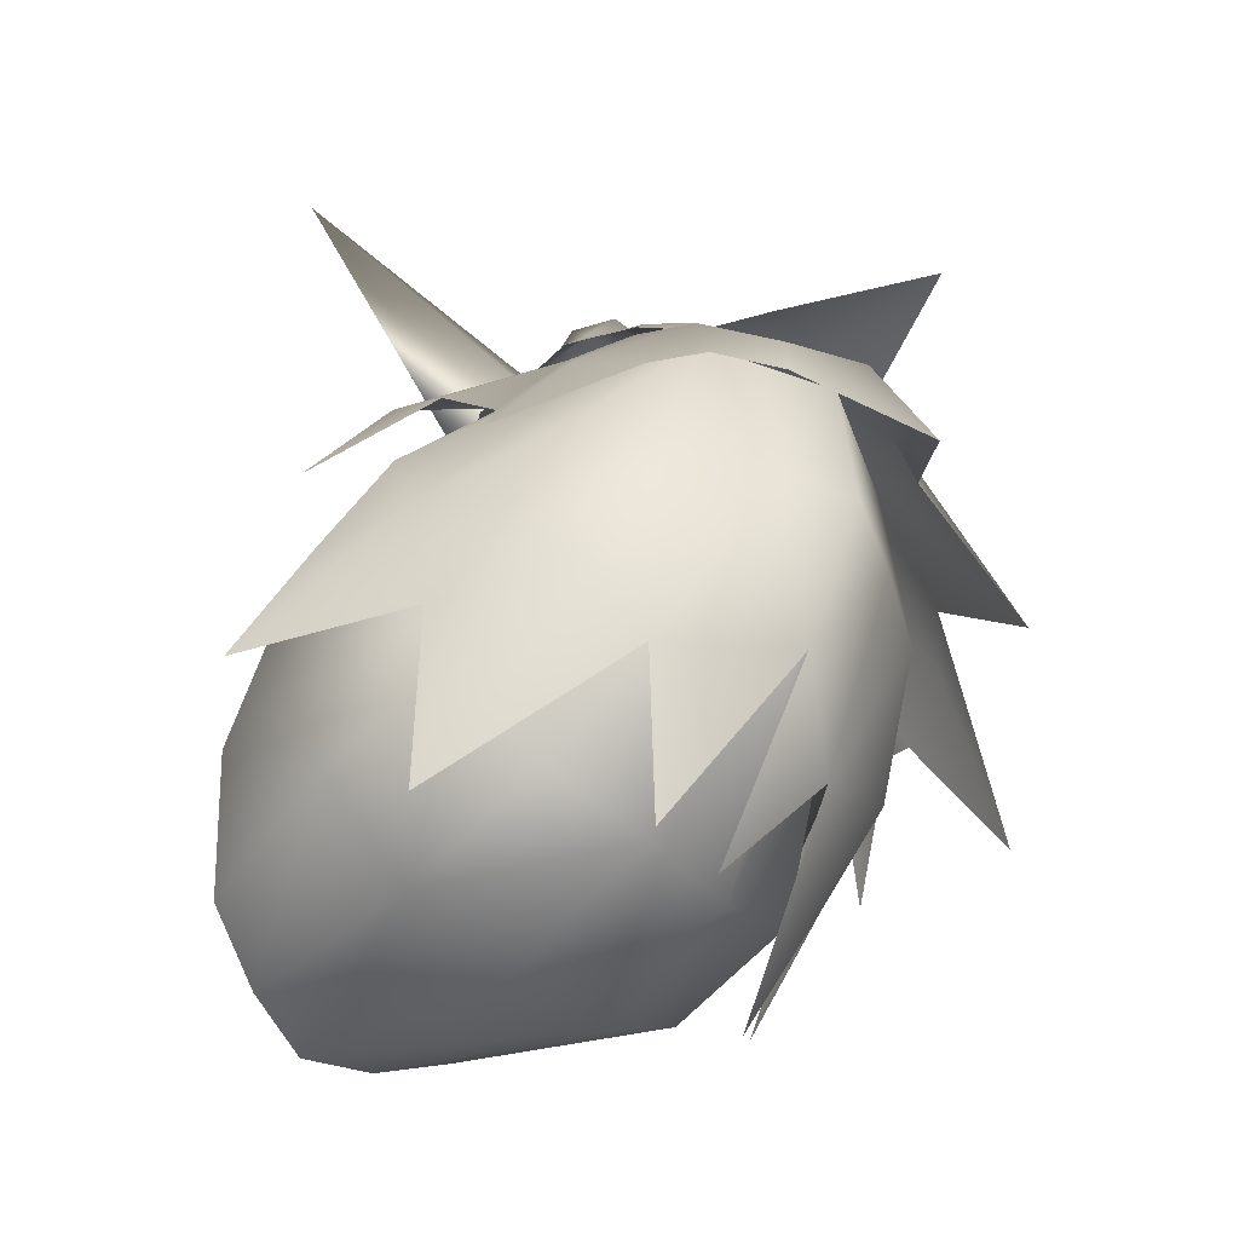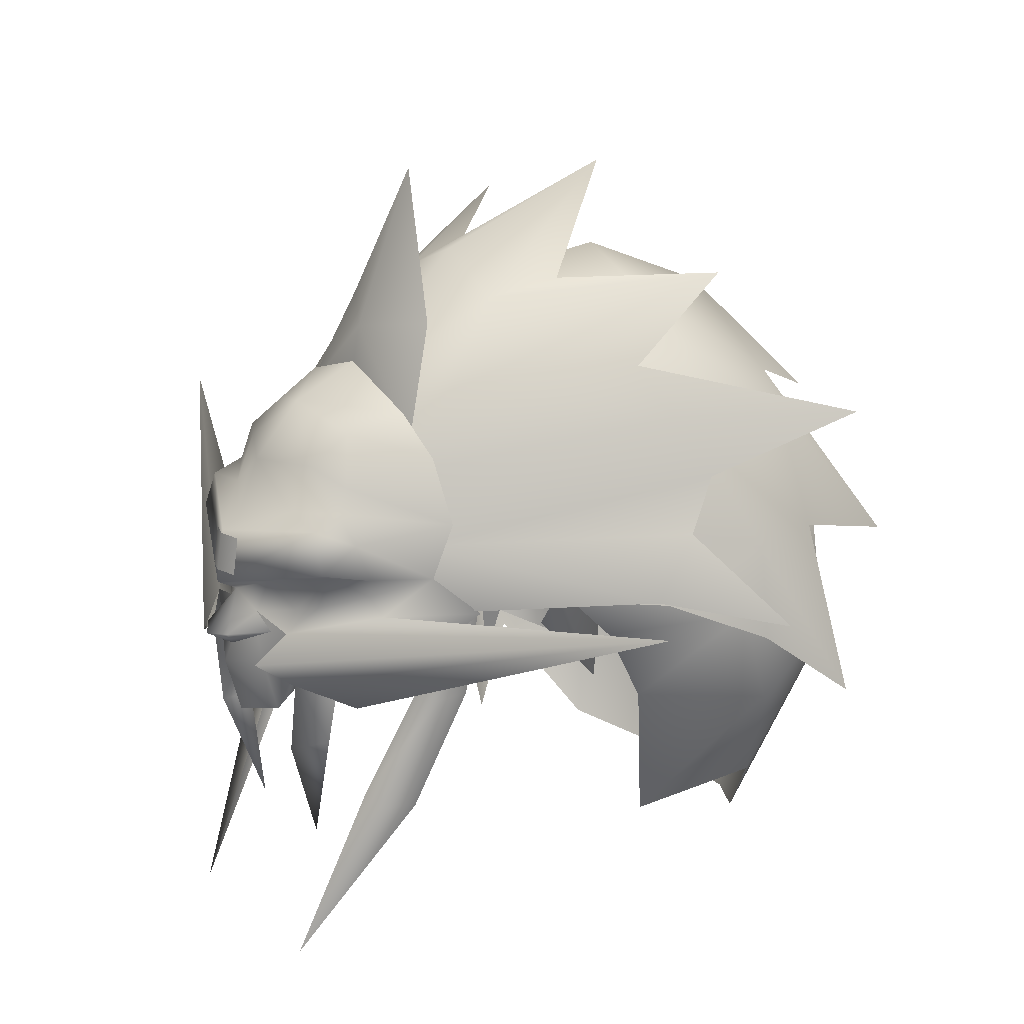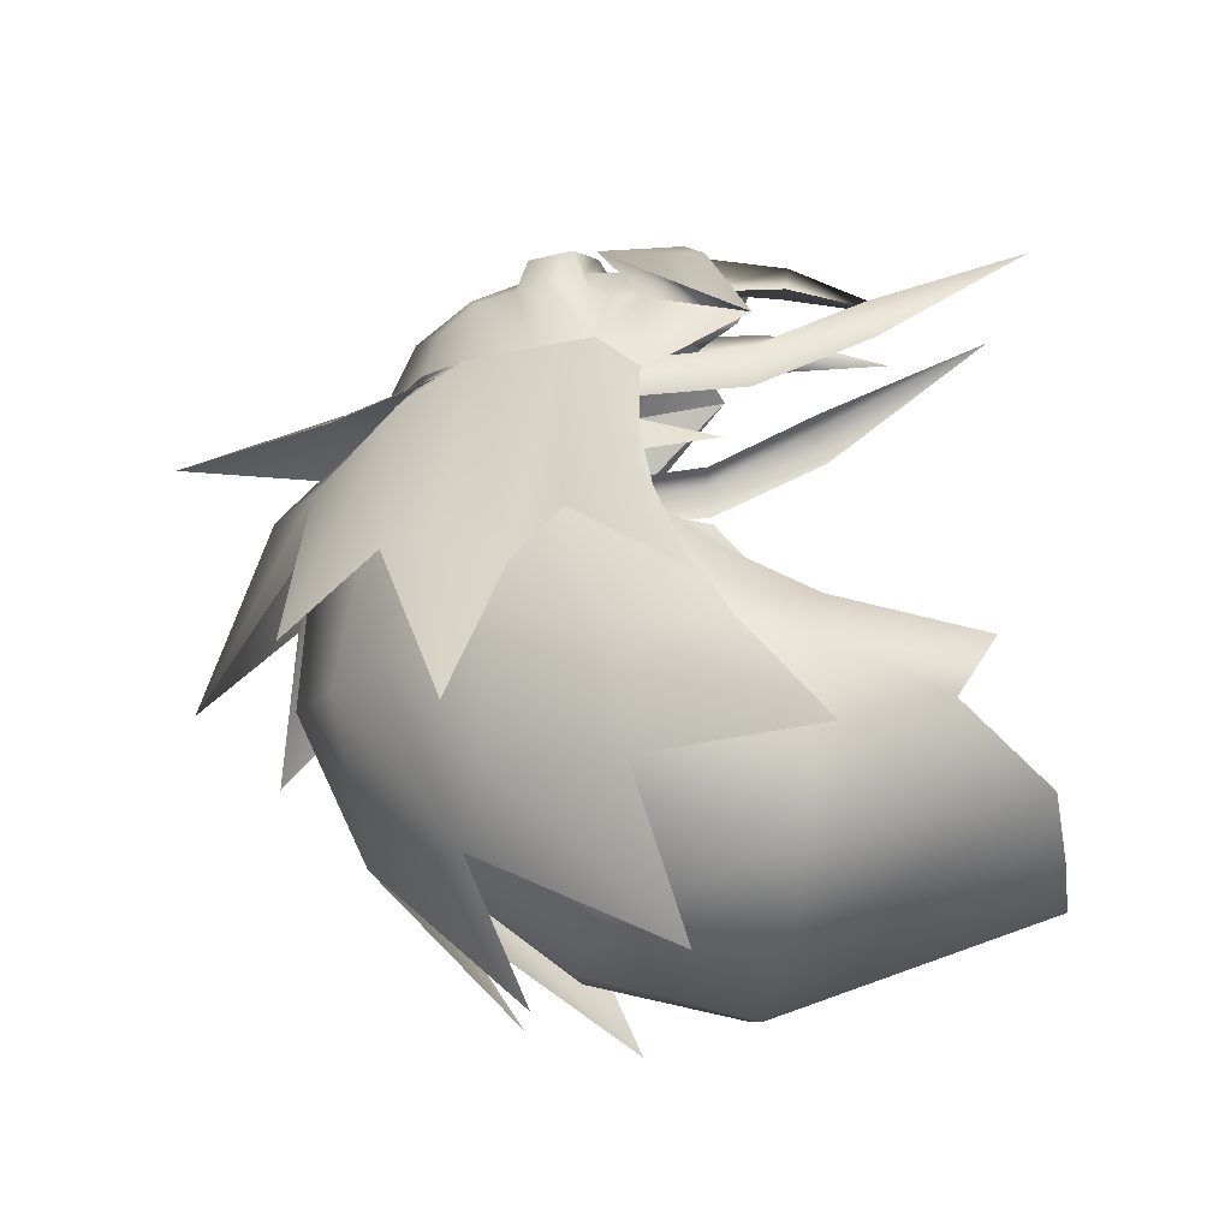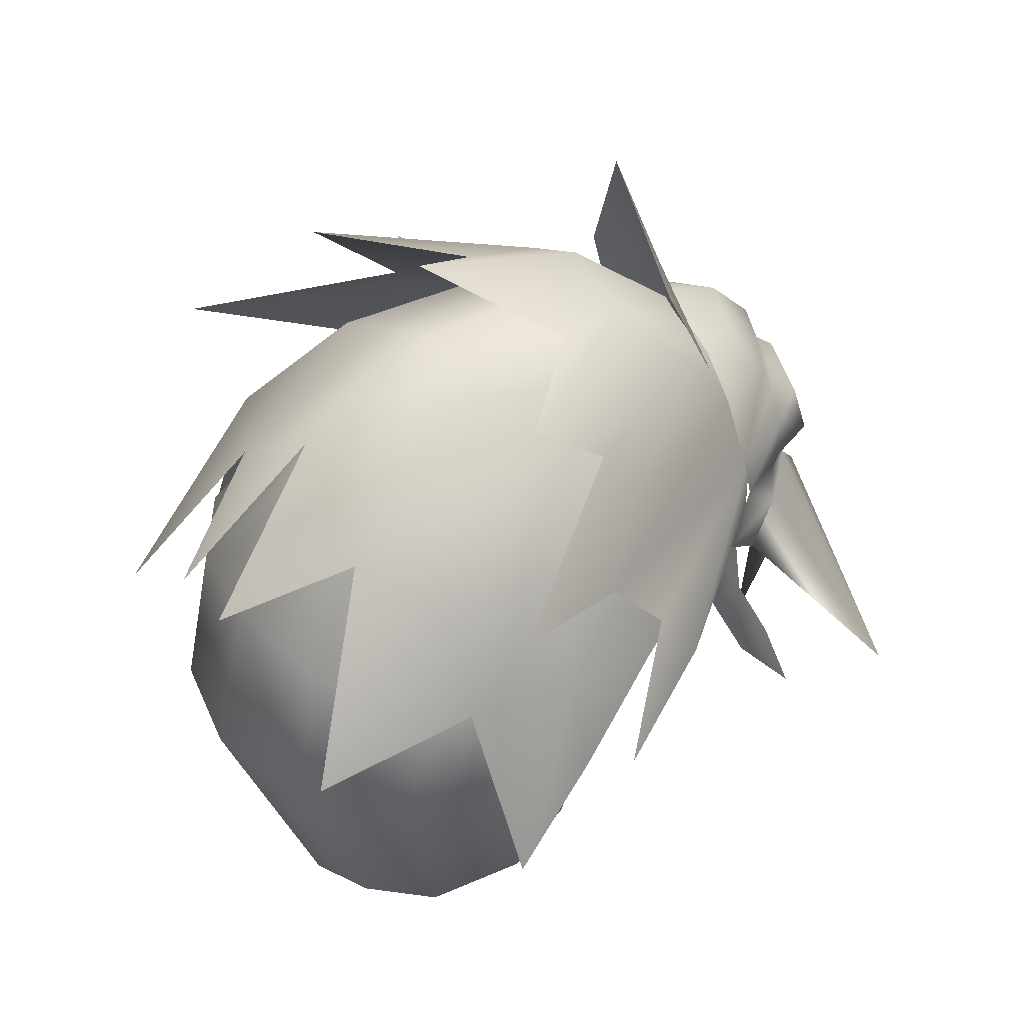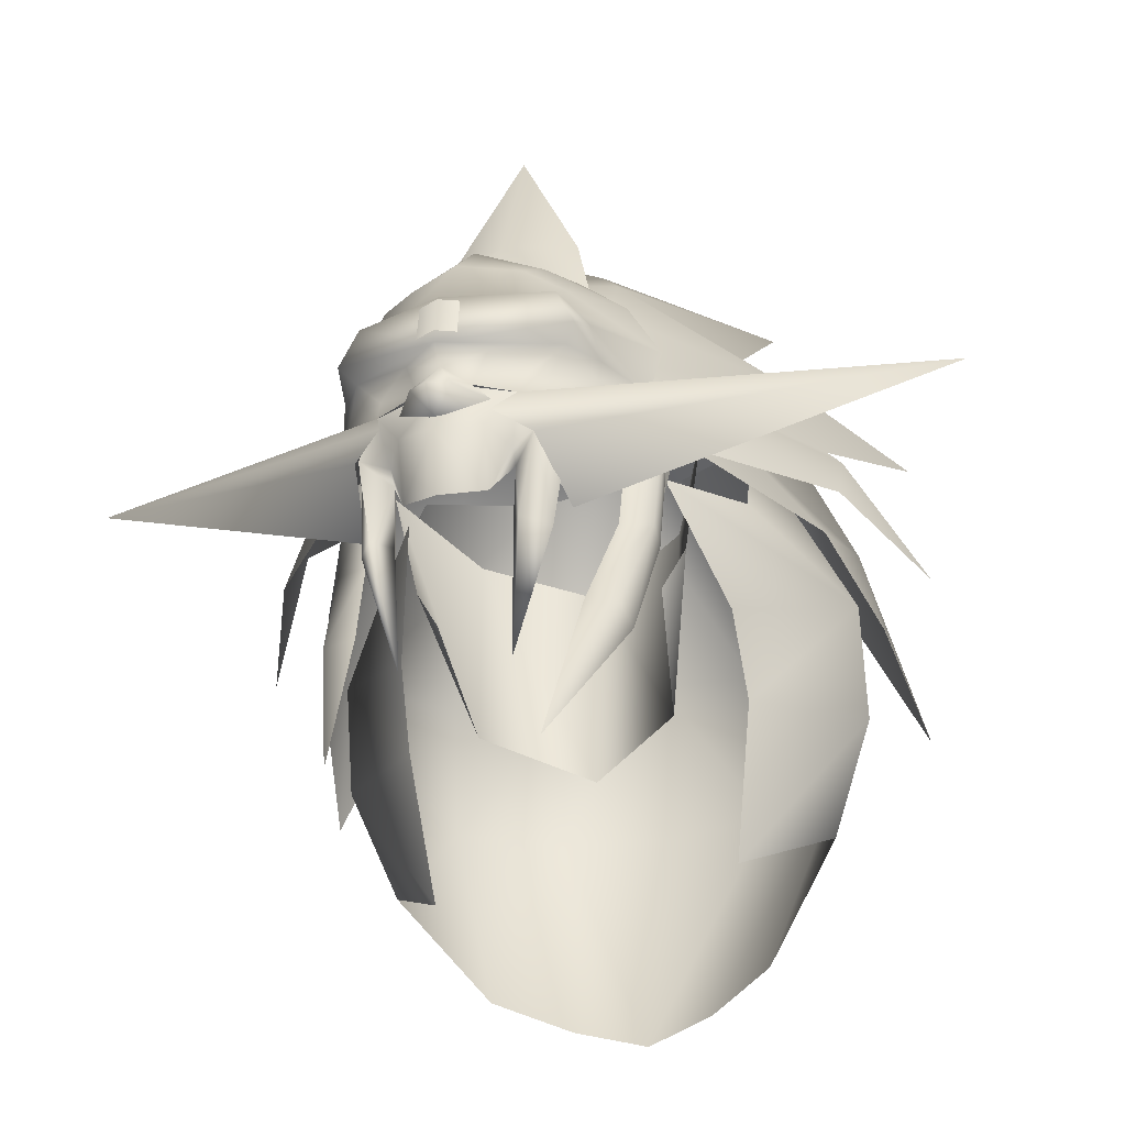
<metadata>
{"format":"obj","ext":"obj","renderer":"f3d","projection":"perspective","resolution":1024,"background":"white","views":[{"elev":-53.3,"azim":135.2,"up":"+Z"},{"elev":23.2,"azim":53.9,"up":"+Y"},{"elev":-21.6,"azim":-95.4,"up":"+Z"},{"elev":41.7,"azim":-125.1,"up":"+Y"},{"elev":-31.5,"azim":18.3,"up":"+Y"}]}
</metadata>
<code>
g mesh00
v -5.122 46.01 -7.183
v -5.856 50.32 -2.938
v -7.088 52.53 -3.147
v -7.438 57.08 -0.6866
v -6.501 49.93 1.195
v -7.201 57.07 2.253
v 7.088 52.53 -3.147
v 5.856 50.32 -2.938
v 5.122 45.54 -7.183
v 7.201 57.07 2.253
v 6.501 49.93 1.195
v 7.438 57.08 -0.6866
v -8.209 58.11 -2.571
v -5.398 56.6 -8.095
v 0 44.4 -10.75
v 0 55.63 -11.52
v 5.398 56.6 -8.095
v 8.209 58.92 -2.571
f 1 2 3
f 4 5 6
f 7 8 9
f 10 11 12
f 3 13 1
f 1 13 14
f 1 14 15
f 15 14 16
f 15 16 9
f 9 16 17
f 9 17 7
f 7 17 18
v 0 55.79 13.59
v 0.9998 55.73 13.21
v -0.000685 56.78 13.43
v 0.9998 57.71 12.9
v -0.002056 57.77 13.28
v -0.9998 57.71 12.9
v -0.9998 55.73 13.21
v -4.855 34.64 12.45
v -7.064 43.12 8.243
v -7.178 42.72 6.349
v -5.464 43.41 8.307
v -7.064 43.12 8.243
v -7.605 48.66 3.304
v -7.874 48.89 5.133
v -6.281 48.94 5.507
v 7.605 48.66 3.304
v 7.874 48.89 5.133
v 7.178 42.72 6.349
v 4.855 34.64 12.45
v 7.064 43.12 8.243
v 5.464 43.41 8.307
v 6.281 48.94 5.507
f 19 20 21
f 21 20 22
f 21 22 23
f 23 24 21
f 21 24 25
f 21 25 19
f 26 27 28
f 29 30 26
f 31 28 32
f 32 28 30
f 32 30 33
f 33 30 29
f 34 35 36
f 37 38 39
f 40 39 35
f 35 39 38
f 35 38 36
f 36 38 37
v -8.919 45.85 -7.372
v -13.89 46.4 -11.72
v -7.766 37.79 -8.602
v -3.411 52.87 11.67
v -2.058 50.98 12.35
v 0 54 11.79
v -5.225 56.24 10.05
v -3.532 54.13 11.1
v -2.019 55.37 11.81
v -2.937 49.71 10.43
v -2.823 46.48 10.38
v -5.006 50.79 9.447
v 1.011 52.49 13.79
v 0 51.38 12.92
v 2.228 52.6 11.88
v -6.237 55.13 8.337
v -6.442 56.1 8.333
v 6.152 65.55 -0.8438
v 7.489 65.34 -10.88
v 3.606 67.47 -10.89
v 5.878 56.82 10.88
v 6.442 56.1 8.333
v 5.995 58 8.904
v 14.07 51.92 -10.37
v 9.623 56.31 -5.956
v 6.727 55.23 -0.8544
v -14.06 55.51 -11.42
v -16.27 46.62 -16
v -15.19 50.73 -11.02
v 12.27 54.94 -16.41
v 9.844 51.98 -24.1
v 9.99 60.86 -16
v 5.455 61.47 -18.77
v -10.75 47.07 -19.35
v -10.63 54.25 -18.25
v -5.51 55.31 -21.68
v 6.983 54.17 7.984
v 22.45 57.17 1.84
v 5.034 48.24 8.497
v -5.034 48.24 8.497
v -22.45 57.17 1.84
v -6.983 53.52 7.984
v 6.983 54.17 7.984
v 3.411 52.87 11.67
v -6.983 53.52 7.984
v -3.411 52.87 11.67
v -6.237 55.13 8.337
v 6.237 55.13 8.337
v 3.411 52.87 11.67
v 6.983 54.17 7.984
v 0 65.51 -18.05
v 1.833 58.2 -24.89
v -6.988 57.59 5.899
v -14.8 54.65 -3.796
v -6.774 53.73 6.113
v -2.832 61.48 9.517
v -2.697 59.16 10.66
v 0 61.36 11
v -5.006 50.79 9.447
v -4.249 50.67 11.68
v -7.826 60.01 1.509
v -12.95 53.57 -5.503
v -7.71 54.74 4.561
v -17.9 52.72 -10.2
v -14.58 57.84 -6.102
v -13.38 60.12 -8.296
v -5.653 61.16 5.484
v -13.8 51.92 -10.37
v -8.736 50 -5.398
v -6.727 55.23 -0.8544
v -7.361 35.39 -15.81
v -5.797 47.35 -23.23
v -3.68 34.22 -18.2
v 0 33.37 -19.19
v -9.623 56.31 -5.956
v -9.087 61.91 -9.043
v -3.992 63.77 -13.85
v -12.27 54.94 -16.41
v -9.99 60.86 -16
v -9.844 51.98 -24.1
v -5.455 61.47 -18.77
v -3.559 68.61 -1.191
v -10.19 69.83 -11.05
v -5.491 64.91 2.572
v -9.594 65.53 -6.321
v -12.06 63.33 -6.648
v -16.24 62.95 -15.64
v -6.152 65.55 -0.8438
v 0 68.41 -1.094
v -3.606 67.47 -10.89
v 0 69.03 -10.59
v -3.394 67.89 2.582
v -4.843 62.49 4.74
v 0 67.25 4.603
v 0 64.21 5.178
v 4.843 62.49 4.74
v -2.832 61.48 9.517
v 0 63.97 8.484
v -3.266 62.92 7.501
v -4.308 50.37 11.94
v -5.034 48.24 8.497
v -7.874 48.89 5.133
v -6.281 48.94 5.507
v -6.465 54.53 4.518
v -2.65 51.17 13.15
v -3.411 52.87 11.67
v -6.983 53.52 7.984
v -8.112 54.68 4.151
v -7.809 54.64 2.393
v -7.605 48.66 3.304
v 0 63.97 8.484
v -4.212 63.76 4.756
v -3.266 62.92 7.501
v -4.925 58.88 10.75
v -2.697 59.16 10.66
v -4.746 59.46 9.181
v 0 54.44 12.55
v -1.315 53.47 12.1
v -1.011 52.49 13.79
v -2.228 52.6 11.88
v -2.952 50.43 10.92
v -2.937 49.71 10.43
v -4.613 54.46 10.41
v -2.697 59.16 10.66
v -2.832 61.48 9.517
v -4.746 59.46 9.181
v -8.227 58.86 4.483
v -4.628 61.29 8.518
v -6.524 61.94 4.488
v -3.266 62.92 7.501
v -4.212 63.76 4.756
v -7.782 55.93 5.421
v -8.978 53.81 3.303
v -5.034 48.24 8.497
v -3.537 46.21 11.7
v -4.249 50.67 11.68
v -5.006 50.79 9.447
v 0 50.47 13.4
v -2.058 50.98 12.35
v -2.034 47.92 11.52
v -2.952 50.43 10.92
v -2.937 49.71 10.43
v -5.995 58 8.904
v -4.925 58.88 10.75
v -5.878 56.82 10.88
v 0 55.09 13.62
v -1.833 58.2 -24.89
v 17.9 52.72 -10.2
v 14.58 57.84 -6.102
v 14.8 54.65 -3.796
v 6.988 57.59 5.899
v 6.774 53.73 6.113
v 3.411 52.87 11.67
v 4.249 50.67 11.68
v 5.006 50.79 9.447
v 7.71 54.74 4.561
v 13.6 53.57 -5.503
v 7.591 60.01 1.509
v 13.91 46.4 -12.12
v 10.75 47.07 -19.35
v 8.736 50 -5.398
v 8.919 45.85 -7.372
v 3.394 67.89 2.582
v 0 75.14 1.336
v 0 58.33 12.28
v 2.697 59.16 10.66
v 2.832 61.48 9.517
v 0 52.35 14.39
v 6.465 54.53 4.518
v 6.281 48.94 5.507
v 8.112 54.68 4.151
v 4.746 59.46 9.181
v 4.925 58.88 10.75
v 2.65 51.17 13.15
v 4.308 50.37 11.94
v 5.034 48.24 8.497
v 7.874 48.89 5.133
v 7.605 48.66 3.304
v 7.809 54.64 2.393
v 3.266 62.92 7.501
v 4.212 63.76 4.756
v 0 65.4 5.002
v 2.697 59.16 10.66
v 4.925 58.88 10.75
v 0 61.36 11
v 2.832 61.48 9.517
v 3.266 62.92 7.501
v 4.613 54.46 10.41
v 5.225 56.24 10.05
v 3.532 54.13 11.1
v 2.019 55.37 11.81
v 4.746 59.46 9.181
v 2.832 61.48 9.517
v 2.697 59.16 10.66
v 2.823 46.48 10.38
v 3.537 46.21 11.7
v 2.937 49.71 10.43
v 4.249 50.67 11.68
v 4.212 63.76 4.756
v 3.266 62.92 7.501
v 6.524 61.94 4.488
v 4.628 60.64 8.518
v 8.251 58.86 4.483
v 5.034 48.24 8.497
v 8.965 53.81 3.304
v 7.804 55.93 5.42
v 2.034 47.92 11.52
v 2.937 49.71 10.43
v 2.952 50.43 10.92
v 2.058 50.98 12.35
v 0 47.43 12.59
v 0 57.94 13.18
v 0 58.33 12.28
v 0 65.57 -15.83
v -11.61 40.59 -13.08
v 0 63 7.119
v 0 70.4 -1.176
v -7.489 65.34 -10.88
v -11.48 60.95 -9.34
v -4.608 46.53 10.02
v -2.674 40.27 9.809
v -4.608 46.53 10.02
v -1.315 53.47 12.1
v 0 54.44 12.55
v -2.019 55.37 11.81
v -5.225 56.24 10.05
v -6.442 56.1 8.333
v -3.411 52.87 11.67
v -1.315 53.47 12.1
v 0 47.62 -24.66
v 0 56.18 -22.66
v 5.797 47.35 -23.23
v 5.51 55.31 -21.68
v 10.63 54.25 -18.25
v 3.68 34.22 -18.2
v 13.38 60.12 -8.296
v 16.24 62.95 -15.64
v 12.06 63.33 -6.648
v 9.594 65.53 -6.321
v 5.491 64.91 2.572
v 10.19 69.83 -11.05
v 3.559 68.61 -1.191
v 4.3 69.16 -5.007
v 0 73.62 -10.94
v 11.48 60.95 -9.34
v 14.06 55.51 -11.42
v 15.19 50.73 -11.02
v 16.27 46.62 -16
v 7.766 37.79 -8.602
v 11.65 40.59 -13.08
v 7.361 35.39 -15.81
v 2.937 49.71 10.43
v 2.952 50.43 10.92
v 2.058 50.98 12.35
v 0 50.47 13.4
v -6.442 56.1 8.333
v -5.995 58 8.904
v 1.315 53.47 12.1
v 5.006 50.79 9.447
v 4.608 46.53 10.02
v 2.674 40.27 9.809
v 4.608 46.53 10.02
v 5.006 50.79 9.447
v 5.995 58 8.904
v 6.442 56.1 8.333
v 5.225 56.24 10.05
v 2.019 55.37 11.81
v 1.315 53.47 12.1
v 1.315 53.47 12.1
v 3.411 52.87 11.67
v 6.237 55.13 8.337
v 6.442 56.1 8.333
v 9.087 61.91 -9.043
v 3.992 63.77 -13.85
v 5.828 61.16 5.484
v -4.3 69.16 -5.007
f 41 42 43
f 44 45 46
f 47 48 49
f 50 51 52
f 53 54 55
f 56 47 57
f 58 59 60
f 61 62 63
f 64 65 66
f 67 68 69
f 70 71 72
f 72 71 73
f 74 75 76
f 77 78 79
f 80 81 82
f 83 84 78
f 85 86 87
f 88 89 90
f 91 73 92
f 93 94 95
f 96 97 98
f 99 100 44
f 101 102 103
f 104 94 105
f 105 94 93
f 105 93 106
f 106 93 107
f 42 41 108
f 108 41 109
f 108 109 110
f 111 112 113
f 113 112 114
f 110 115 108
f 108 115 116
f 108 116 117
f 118 119 120
f 120 119 121
f 122 123 124
f 124 123 125
f 124 125 126
f 126 125 127
f 128 129 130
f 130 129 131
f 132 133 134
f 134 133 135
f 134 135 136
f 137 138 139
f 140 81 141
f 142 143 144
f 140 145 81
f 81 145 146
f 81 146 147
f 144 148 142
f 142 148 149
f 142 149 150
f 151 152 153
f 154 155 156
f 157 158 159
f 159 158 160
f 45 44 161
f 161 44 100
f 161 100 162
f 48 47 163
f 164 165 166
f 167 168 169
f 169 168 170
f 169 170 171
f 87 172 85
f 85 172 173
f 85 173 174
f 51 50 175
f 175 50 176
f 175 176 177
f 178 179 180
f 180 179 181
f 180 181 182
f 156 183 184
f 184 183 185
f 184 185 186
f 187 121 91
f 188 189 190
f 190 189 191
f 190 191 192
f 193 194 195
f 196 197 198
f 64 199 200
f 66 201 64
f 64 201 202
f 64 202 199
f 136 203 134
f 134 203 204
f 134 204 132
f 97 205 98
f 98 205 206
f 98 206 207
f 54 53 208
f 209 210 211
f 212 213 63
f 84 214 78
f 78 214 215
f 78 215 216
f 210 217 211
f 211 217 218
f 211 218 219
f 220 221 151
f 151 221 222
f 151 222 152
f 212 223 224
f 137 225 138
f 138 225 226
f 138 226 227
f 228 229 230
f 230 229 231
f 232 233 234
f 235 236 237
f 237 236 238
f 239 240 241
f 241 240 242
f 241 242 243
f 244 245 90
f 90 245 246
f 90 246 88
f 247 248 249
f 249 250 247
f 247 250 178
f 247 178 251
f 251 178 180
f 213 223 252
f 252 223 253
f 252 253 155
f 254 76 117
f 117 76 75
f 117 75 108
f 108 75 74
f 108 74 42
f 42 74 255
f 42 255 43
f 127 106 126
f 126 106 107
f 126 107 124
f 124 107 256
f 124 256 122
f 122 256 257
f 130 258 128
f 128 258 259
f 128 259 101
f 101 259 67
f 101 67 102
f 102 67 69
f 177 260 175
f 175 260 261
f 175 261 51
f 51 261 262
f 51 262 52
f 263 264 265
f 265 264 186
f 265 186 266
f 266 186 185
f 266 185 267
f 267 185 183
f 47 56 163
f 163 56 268
f 163 268 48
f 48 268 269
f 48 269 49
f 270 271 272
f 272 271 273
f 272 273 200
f 200 273 274
f 200 274 64
f 200 275 272
f 272 275 114
f 272 114 270
f 270 114 112
f 270 112 271
f 276 277 278
f 278 277 279
f 278 279 280
f 280 279 281
f 280 281 282
f 282 281 283
f 282 283 284
f 59 58 285
f 285 58 198
f 285 198 286
f 286 198 197
f 286 197 287
f 287 288 286
f 286 288 70
f 286 70 285
f 285 70 72
f 285 72 59
f 59 72 73
f 59 73 60
f 60 73 91
f 202 289 199
f 199 289 290
f 199 290 200
f 200 290 291
f 200 291 275
f 292 194 293
f 293 194 193
f 293 193 294
f 294 193 46
f 294 46 295
f 295 46 45
f 87 296 172
f 172 296 297
f 172 297 167
f 167 297 166
f 167 166 168
f 168 166 165
f 168 165 170
f 55 298 53
f 53 298 157
f 53 157 208
f 208 157 159
f 208 159 54
f 54 159 160
f 299 238 300
f 300 238 236
f 300 236 301
f 301 236 235
f 301 235 302
f 302 235 237
f 302 237 303
f 240 233 242
f 242 233 232
f 242 232 243
f 243 232 304
f 243 304 246
f 246 304 305
f 246 305 88
f 155 184 252
f 252 184 186
f 252 186 213
f 213 186 61
f 213 61 63
f 62 61 306
f 306 61 186
f 306 186 307
f 307 186 264
f 307 264 308
f 231 309 230
f 230 309 310
f 230 310 228
f 228 310 311
f 228 311 229
f 229 311 312
f 65 64 313
f 313 64 274
f 313 274 314
f 314 274 273
f 314 273 254
f 254 273 271
f 254 271 76
f 76 271 112
f 76 112 74
f 74 112 111
f 74 111 255
f 189 276 191
f 191 276 278
f 191 278 315
f 315 278 280
f 315 280 256
f 256 280 282
f 256 282 257
f 257 282 284
f 257 284 122
f 122 284 316
f 122 316 123
f 68 67 118
f 118 67 259
f 118 259 119
f 119 259 258
f 119 258 121
f 121 258 130
f 121 130 91
f 91 130 131
f 91 131 60
f 60 131 129
f 60 129 58

</code>
